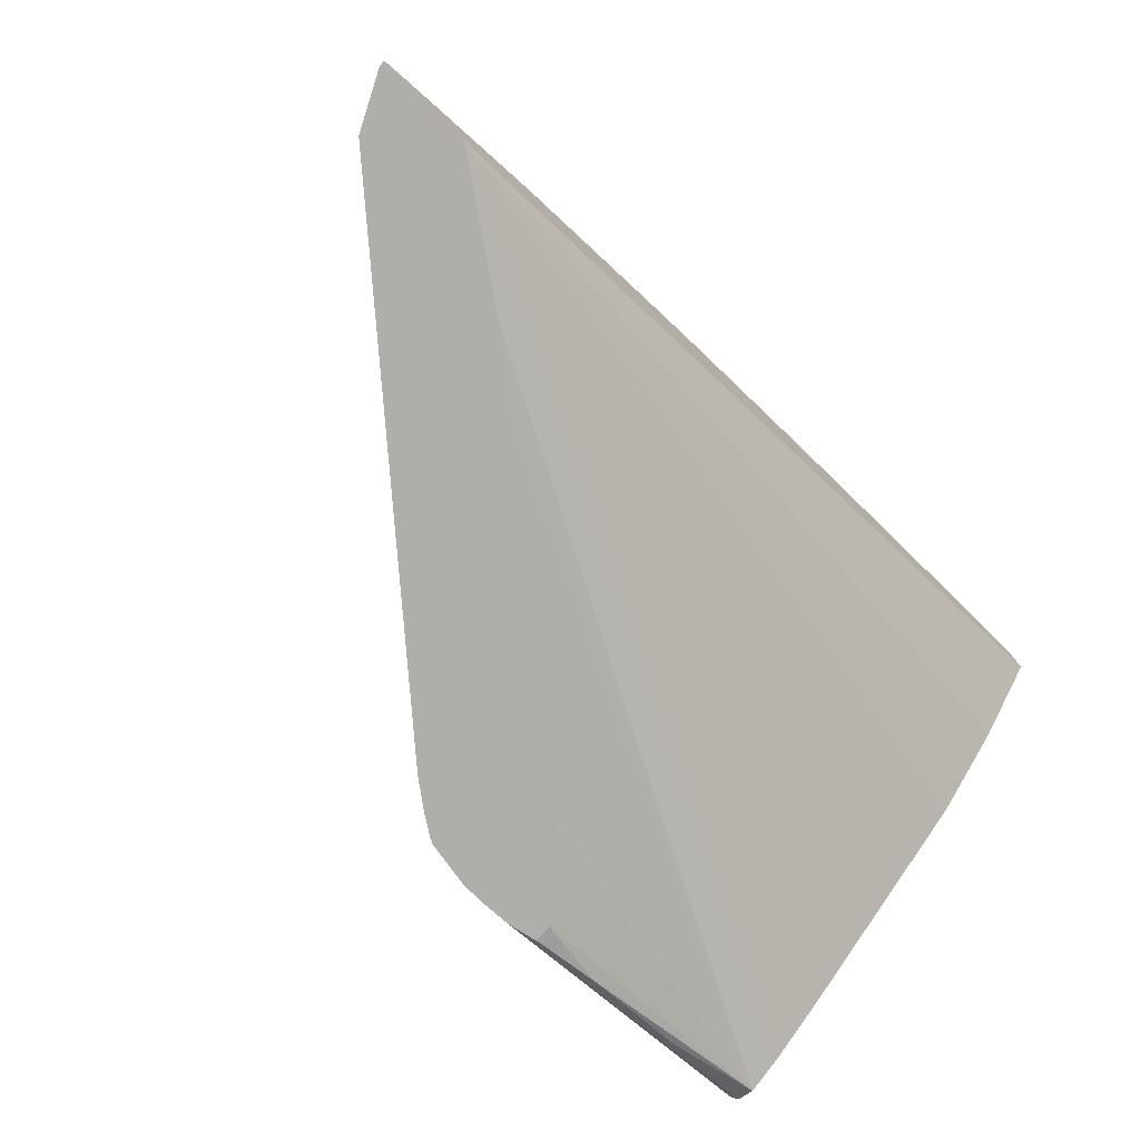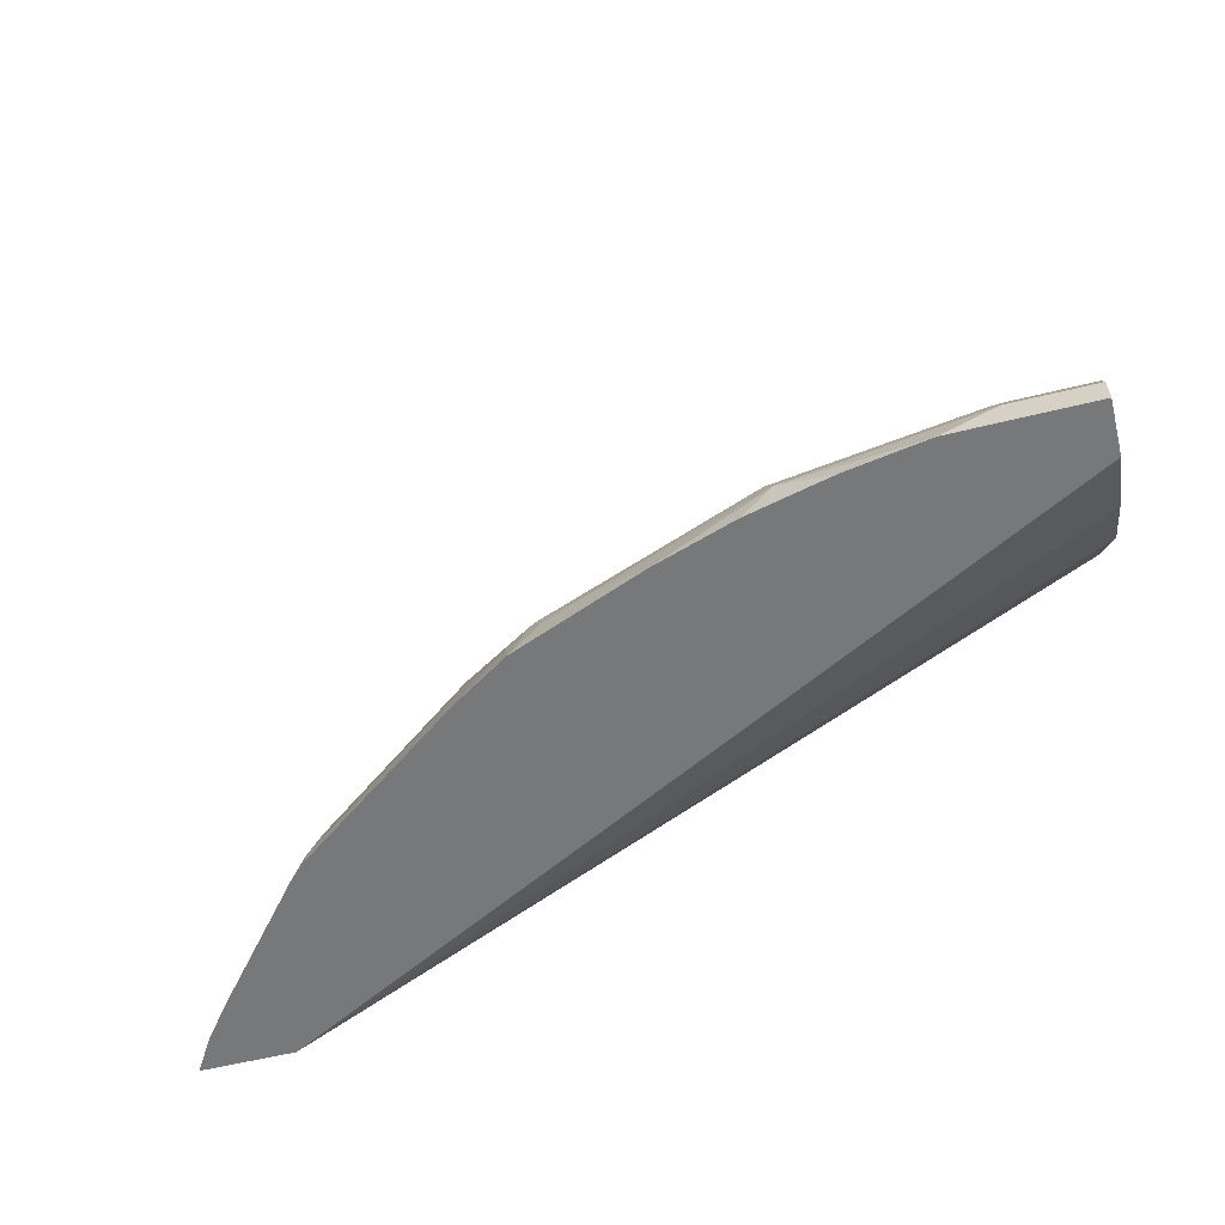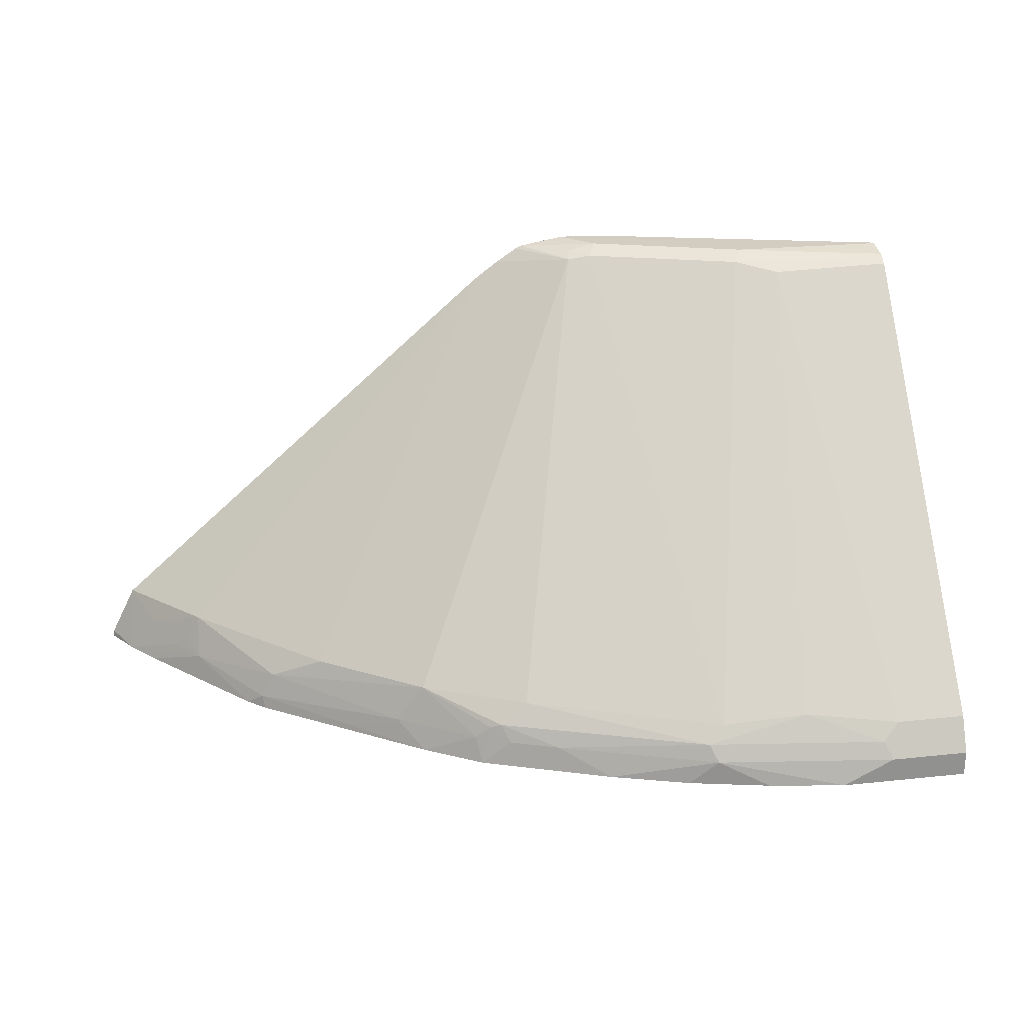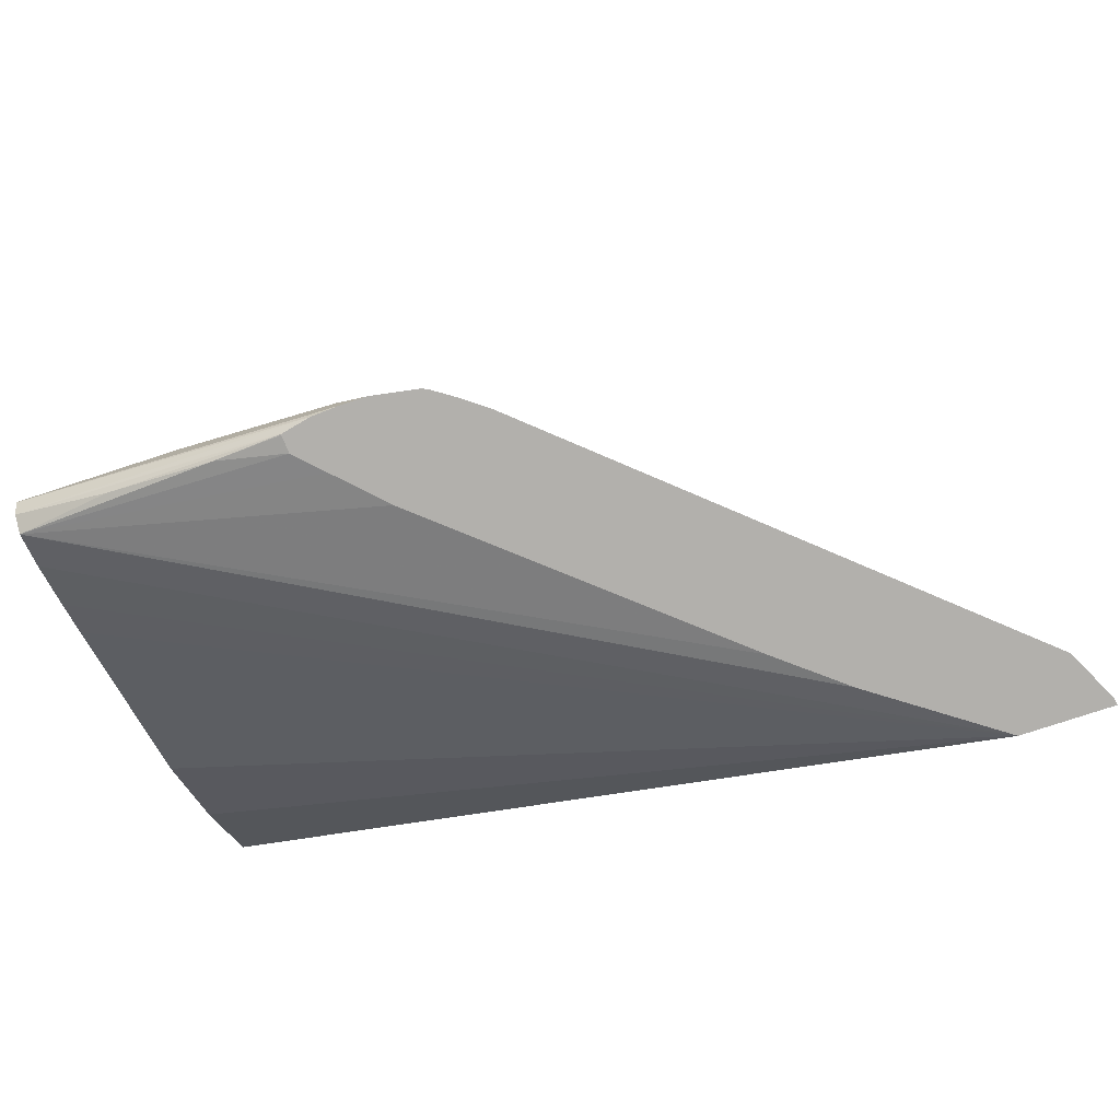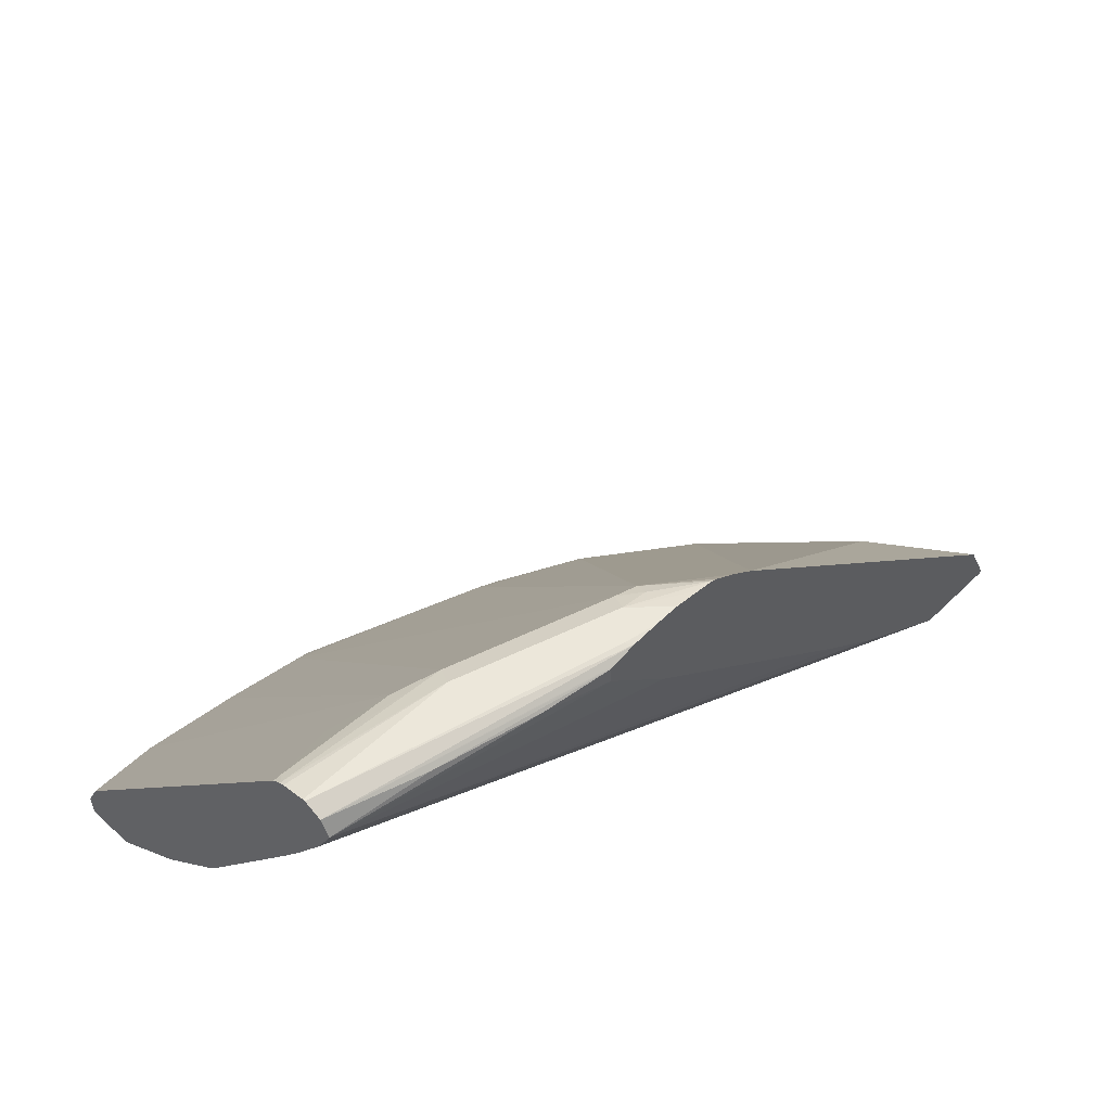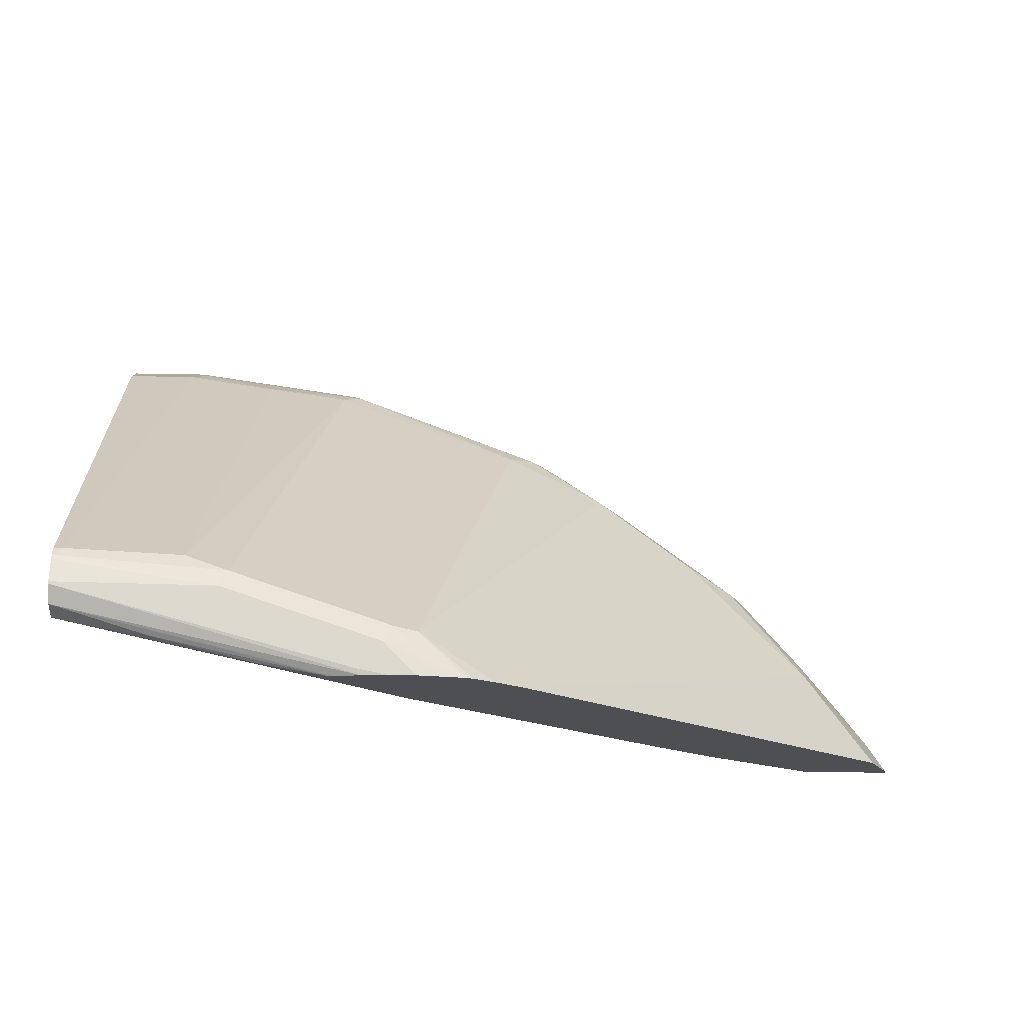
<metadata>
{"format":"obj","ext":"obj","renderer":"f3d","projection":"perspective","resolution":1024,"background":"white","views":[{"elev":-77.8,"azim":-44.6,"up":"+Z"},{"elev":-57.3,"azim":14.4,"up":"+Y"},{"elev":24.4,"azim":-10.0,"up":"+Y"},{"elev":-78.7,"azim":-161.9,"up":"+Z"},{"elev":52.3,"azim":133.9,"up":"+Y"},{"elev":-18.0,"azim":177.5,"up":"+Z"}]}
</metadata>
<code>
v -0.6343 0.5201 0.4039
v -0.6314 0.5201 0.4086
v -0.6337 0.5247 0.4039
v -0.5688 0.5201 0.4039
v -0.6198 0.5201 0.4271
v -0.6152 0.5618 0.4039
v -0.4793 0.5827 0.4039
v 0.001574 0.8233 0.4519
v 0.001574 0.8109 0.4581
v 0.001574 0.7793 0.4786
v 0.001574 0.7552 0.4952
v 0.001574 0.6253 0.5881
v 0.001574 0.5695 0.6438
v 0.001574 0.5201 0.7057
v -0.6082 0.5293 0.4364
v -0.5989 0.5479 0.4364
v -0.6004 0.5201 0.4519
v -0.5633 0.5386 0.4891
v -0.5826 0.5386 0.4643
v -0.5618 0.5665 0.4736
v -0.318 0.8218 0.4039
v -0.4325 0.6206 0.4039
v 0.001574 0.8357 0.4457
v 0.001574 0.8326 0.4473
v 0.001574 0.5201 0.7429
v -0.571 0.5479 0.4736
v -0.5269 0.5201 0.5386
v -0.5153 0.5293 0.5479
v -0.5061 0.5479 0.5479
v -0.5061 0.5665 0.5293
v -0.2995 0.8357 0.4039
v -0.2992 0.836 0.4039
v -0.4689 0.5665 0.5664
v -0.2391 0.7847 0.4039
v -0.2205 0.8032 0.4039
v -0.2067 0.8171 0.4039
v -0.1882 0.8356 0.4039
v -0.1393 0.845 0.4132
v -0.06503 0.845 0.4318
v 0.001574 0.8481 0.4519
v -0.05576 0.5201 0.7429
v 0.001574 0.5386 0.7429
v -0.5138 0.5201 0.5509
v -0.499 0.5201 0.5618
v -0.4109 0.5201 0.6268
v -0.3961 0.5201 0.6376
v -0.4147 0.5386 0.619
v -0.3946 0.5665 0.6221
v -0.2461 0.845 0.4364
v -0.2836 0.8463 0.4039
v -0.1881 0.8358 0.4039
v -0.1873 0.8481 0.4039
v -0.1877 0.8487 0.4039
v 0.001574 0.8543 0.4643
v -0.1901 0.8493 0.4039
v -0.2084 0.8532 0.4039
v -0.05576 0.5386 0.7429
v -0.09292 0.5201 0.7428
v 0.001574 0.551 0.7367
v -0.3552 0.5201 0.6639
v -0.359 0.5386 0.6562
v -0.3482 0.5479 0.6593
v -0.3405 0.551 0.6624
v -0.3203 0.5665 0.6593
v -0.2438 0.8496 0.4272
v -0.2793 0.8485 0.4039
v -0.1796 0.5633 0.7119
v -0.2291 0.8481 0.4395
v 0.001574 0.8543 0.4659
v -0.2043 0.8543 0.4086
v -0.2276 0.8543 0.4039
v -0.06192 0.551 0.7367
v -0.192 0.551 0.7181
v -0.1857 0.5386 0.7243
v -0.1486 0.5201 0.7335
v 0.001574 0.5587 0.7328
v -0.2624 0.5201 0.701
v -0.3343 0.5386 0.6686
v -0.2995 0.5386 0.6825
v -0.2229 0.8543 0.4272
v -0.2665 0.8508 0.4039
v -0.1176 0.5695 0.7181
v -0.08669 0.8419 0.4891
v -0.1176 0.8481 0.4767
v 0.001574 0.8505 0.4829
v -0.1115 0.8543 0.4643
v -0.2461 0.8543 0.4039
v -0.04953 0.5633 0.7304
v -0.2066 0.5201 0.7196
v 0.001574 0.5633 0.7304
v -0.2414 0.8543 0.4086
v -0.04953 0.8233 0.5076
v -0.00465 0.845 0.4922
v 0.001574 0.8492 0.4861
v 0.001574 0.845 0.4922
f 48 63 64
f 48 62 63
f 48 61 62
f 42 59 72
f 46 61 47
f 42 72 57
f 54 80 86
f 47 61 48
f 48 64 49
f 49 68 65
f 49 66 50
f 49 64 67
f 49 67 68
f 54 56 70
f 54 70 71
f 54 71 87
f 54 87 91
f 54 91 80
f 41 57 58
f 49 65 66
f 40 56 54
f 31 33 32
f 40 53 55
f 54 86 69
f 25 42 57
f 25 57 41
f 27 43 28
f 28 43 44
f 28 44 45
f 28 45 46
f 28 46 47
f 28 47 29
f 40 55 56
f 29 33 30
f 29 48 33
f 32 49 50
f 32 33 49
f 33 48 49
f 37 51 38
f 38 51 52
f 38 52 53
f 38 53 39
f 39 53 40
f 29 47 48
f 56 71 70
f 23 34 35
f 57 73 74
f 73 79 74
f 74 79 77
f 74 77 89
f 74 89 75
f 76 90 88
f 77 79 78
f 80 91 81
f 81 91 87
f 82 88 83
f 83 88 92
f 83 92 93
f 83 93 84
f 84 93 94
f 84 94 86
f 85 86 94
f 88 90 95
f 88 95 93
f 88 93 92
f 93 95 94
f 72 82 73
f 72 88 82
f 72 76 88
f 69 86 85
f 57 74 58
f 58 74 75
f 59 76 72
f 60 77 78
f 60 78 63
f 60 63 62
f 60 62 61
f 63 78 79
f 63 79 73
f 57 72 73
f 63 73 64
f 65 68 80
f 65 80 66
f 66 80 81
f 67 73 82
f 67 82 83
f 67 83 84
f 67 84 68
f 68 84 86
f 68 86 80
f 64 73 67
f 23 39 40
f 46 60 61
f 23 37 38
f 1 58 75
f 1 75 89
f 1 89 77
f 1 77 60
f 1 60 46
f 1 46 45
f 1 45 44
f 1 44 43
f 1 43 27
f 1 27 17
f 1 17 5
f 1 5 2
f 2 5 3
f 3 5 6
f 4 7 8
f 4 8 9
f 4 9 10
f 4 10 11
f 4 11 12
f 1 41 58
f 1 25 41
f 1 14 25
f 1 4 14
f 1 3 6
f 1 6 21
f 1 21 32
f 1 32 50
f 1 50 66
f 1 66 81
f 1 81 87
f 1 87 71
f 1 71 56
f 4 12 13
f 1 56 55
f 1 53 52
f 1 52 51
f 1 51 37
f 1 37 36
f 1 36 35
f 1 35 34
f 1 34 22
f 1 22 7
f 1 7 4
f 1 55 53
f 4 13 14
f 1 2 3
f 5 16 6
f 8 12 11
f 8 11 10
f 8 10 9
f 15 19 26
f 15 26 20
f 15 20 16
f 17 27 18
f 18 20 26
f 18 27 28
f 8 13 12
f 18 28 29
f 20 29 30
f 20 30 21
f 21 31 32
f 21 30 33
f 21 33 31
f 22 34 23
f 23 35 36
f 23 36 37
f 5 15 16
f 18 29 20
f 8 14 13
f 18 26 19
f 8 42 25
f 8 25 14
f 5 18 19
f 5 19 15
f 6 16 20
f 6 20 21
f 7 22 23
f 7 24 8
f 8 24 23
f 8 23 40
f 8 40 54
f 7 23 24
f 5 17 18
f 8 54 69
f 8 76 59
f 8 90 76
f 23 38 39
f 8 59 42
f 8 94 95
f 8 85 94
f 8 69 85
f 8 95 90

</code>
